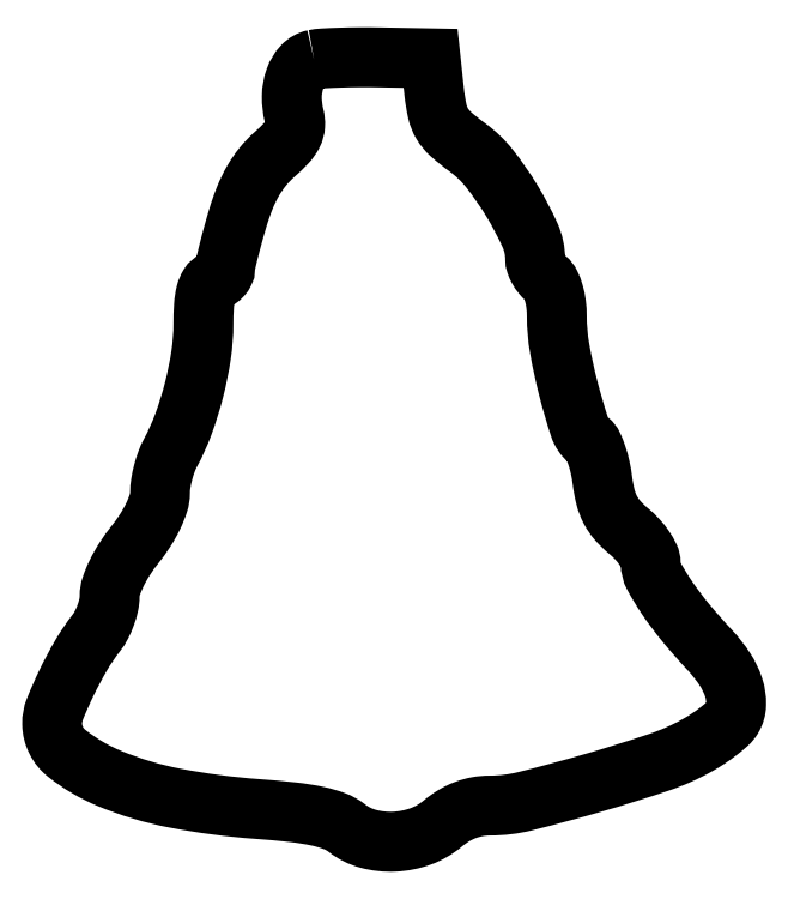
<metadata>
{"format":"dxf","ext":"dxf","renderer":"ezdxf+matplotlib","layout":"modelspace","background":"white","min_lineweight":24,"dpi":150}
</metadata>
<code>
0
SECTION
2
ENTITIES
0
POLYLINE
8
0
66
1
70
1
0
VERTEX
8
0
10
36.34
20
108.3
42
0.1572
0
VERTEX
8
0
10
34.78
20
107.4
42
0.1012
0
VERTEX
8
0
10
33.7
20
105.6
42
0.08285
0
VERTEX
8
0
10
33.26
20
103.2
42
0.06442
0
VERTEX
8
0
10
33.58
20
100.6
42
-0.07578
0
VERTEX
8
0
10
33.71
20
99.19
42
-0.1035
0
VERTEX
8
0
10
33.39
20
98.01
42
-0.07308
0
VERTEX
8
0
10
32.51
20
96.77
42
-0.02221
0
VERTEX
8
0
10
30.85
20
95.17
42
0.0423
0
VERTEX
8
0
10
29.23
20
93.48
42
0.03964
0
VERTEX
8
0
10
27.88
20
91.52
42
0.03549
0
VERTEX
8
0
10
26.74
20
89.17
42
0.02316
0
VERTEX
8
0
10
25.75
20
86.31
42
0.004645
0
VERTEX
8
0
10
25.08
20
83.97
42
0.006102
0
VERTEX
8
0
10
24.51
20
81.82
42
0.004551
0
VERTEX
8
0
10
24.08
20
80.01
42
0.0567
0
VERTEX
8
0
10
24
20
79.31
42
-0.1184
0
VERTEX
8
0
10
23.89
20
78.85
42
-0.06526
0
VERTEX
8
0
10
23.56
20
78.37
42
-0.05935
0
VERTEX
8
0
10
23.07
20
77.94
42
-0.05887
0
VERTEX
8
0
10
22.5
20
77.64
42
0.1662
0
VERTEX
8
0
10
21.81
20
77.06
42
0.07461
0
VERTEX
8
0
10
21.35
20
75.96
42
0.0464
0
VERTEX
8
0
10
21.08
20
74.24
42
0.01558
0
VERTEX
8
0
10
21
20
71.71
42
-0.03727
0
VERTEX
8
0
10
20.68
20
67.4
42
-0.02533
0
VERTEX
8
0
10
19.7
20
62.57
42
-0.02526
0
VERTEX
8
0
10
18.24
20
57.85
42
-0.03592
0
VERTEX
8
0
10
16.43
20
53.85
42
0.03635
0
VERTEX
8
0
10
15.88
20
52.62
42
0.02329
0
VERTEX
8
0
10
15.42
20
51.14
42
0.02339
0
VERTEX
8
0
10
15.1
20
49.63
42
0.0399
0
VERTEX
8
0
10
14.99
20
48.35
42
-0.07712
0
VERTEX
8
0
10
14.76
20
46.89
42
-0.03482
0
VERTEX
8
0
10
14.04
20
45.08
42
-0.031
0
VERTEX
8
0
10
12.92
20
43.11
42
-0.0243
0
VERTEX
8
0
10
11.49
20
41.11
42
0.02461
0
VERTEX
8
0
10
10.09
20
39.16
42
0.0293
0
VERTEX
8
0
10
8.973
20
37.18
42
0.03215
0
VERTEX
8
0
10
8.229
20
35.38
42
0.08205
0
VERTEX
8
0
10
8
20
33.99
42
-0.05516
0
VERTEX
8
0
10
7.865
20
32.78
42
-0.03231
0
VERTEX
8
0
10
7.453
20
31.37
42
-0.03197
0
VERTEX
8
0
10
6.851
20
30
42
-0.04645
0
VERTEX
8
0
10
6.137
20
28.88
42
0.03315
0
VERTEX
8
0
10
4.09
20
25.87
42
0.0198
0
VERTEX
8
0
10
2.046
20
22.05
42
0.01721
0
VERTEX
8
0
10
0.4148
20
18.36
42
0.1006
0
VERTEX
8
0
10
0.03327
20
16.29
42
0.2242
0
VERTEX
8
0
10
2.033
20
12.25
42
0.06951
0
VERTEX
8
0
10
8.032
20
8.727
42
0.05105
0
VERTEX
8
0
10
17.08
20
6.025
42
0.02853
0
VERTEX
8
0
10
28.48
20
4.52
42
-0.008607
0
VERTEX
8
0
10
33.42
20
4.067
42
-0.02519
0
VERTEX
8
0
10
36.8
20
3.526
42
-0.03681
0
VERTEX
8
0
10
39.19
20
2.832
42
-0.07766
0
VERTEX
8
0
10
40.87
20
1.889
42
0.1006
0
VERTEX
8
0
10
43.85
20
0.3914
42
0.07795
0
VERTEX
8
0
10
47.46
20
-0.007156
42
0.07609
0
VERTEX
8
0
10
51.11
20
0.724
42
0.08769
0
VERTEX
8
0
10
54.18
20
2.5
42
-0.03939
0
VERTEX
8
0
10
55.69
20
3.582
42
-0.04417
0
VERTEX
8
0
10
57.3
20
4.366
42
-0.04535
0
VERTEX
8
0
10
58.98
20
4.84
42
-0.04609
0
VERTEX
8
0
10
60.72
20
5
42
0.06094
0
VERTEX
8
0
10
65.59
20
5.597
42
0.009642
0
VERTEX
8
0
10
74.93
20
8.108
42
0.0105
0
VERTEX
8
0
10
84.19
20
11
42
0.04646
0
VERTEX
8
0
10
89.41
20
13.31
42
0.01823
0
VERTEX
8
0
10
90.98
20
14.27
42
0.01869
0
VERTEX
8
0
10
92.46
20
15.33
42
0.0188
0
VERTEX
8
0
10
93.67
20
16.34
42
0.07102
0
VERTEX
8
0
10
94.31
20
17.1
42
0.1346
0
VERTEX
8
0
10
94.87
20
19.01
42
0.08393
0
VERTEX
8
0
10
94.52
20
21.33
42
0.06679
0
VERTEX
8
0
10
93.29
20
23.9
42
0.04259
0
VERTEX
8
0
10
91.24
20
26.5
42
-0.01519
0
VERTEX
8
0
10
87.9
20
30.3
42
-0.02356
0
VERTEX
8
0
10
85.27
20
33.78
42
-0.02515
0
VERTEX
8
0
10
83.48
20
36.73
42
-0.1261
0
VERTEX
8
0
10
83.01
20
38.59
42
0.1147
0
VERTEX
8
0
10
82.8
20
39.5
42
0.0382
0
VERTEX
8
0
10
82.11
20
40.68
42
0.03568
0
VERTEX
8
0
10
81.12
20
41.92
42
0.03378
0
VERTEX
8
0
10
79.94
20
43.03
42
-0.03958
0
VERTEX
8
0
10
78.43
20
44.48
42
-0.0617
0
VERTEX
8
0
10
77.41
20
45.97
42
-0.05806
0
VERTEX
8
0
10
76.75
20
47.73
42
-0.03081
0
VERTEX
8
0
10
76.32
20
50.03
42
0.02362
0
VERTEX
8
0
10
76.01
20
51.82
42
0.02673
0
VERTEX
8
0
10
75.54
20
53.5
42
0.02738
0
VERTEX
8
0
10
75
20
54.86
42
0.115
0
VERTEX
8
0
10
74.46
20
55.55
42
-0.1452
0
VERTEX
8
0
10
73.14
20
57.47
42
-0.01535
0
VERTEX
8
0
10
71.6
20
62.74
42
-0.02012
0
VERTEX
8
0
10
70.38
20
68.36
42
-0.04329
0
VERTEX
8
0
10
70
20
72.77
42
0.03157
0
VERTEX
8
0
10
69.89
20
74.45
42
0.03831
0
VERTEX
8
0
10
69.58
20
75.98
42
0.04291
0
VERTEX
8
0
10
69.1
20
77.23
42
0.1072
0
VERTEX
8
0
10
68.5
20
78
42
-0.05015
0
VERTEX
8
0
10
67.93
20
78.58
42
-0.04204
0
VERTEX
8
0
10
67.44
20
79.3
42
-0.04389
0
VERTEX
8
0
10
67.11
20
80.04
42
-0.08373
0
VERTEX
8
0
10
67
20
80.68
42
0.1067
0
VERTEX
8
0
10
66.28
20
84
42
0.02985
0
VERTEX
8
0
10
63.8
20
88.71
42
0.03091
0
VERTEX
8
0
10
60.66
20
93.25
42
0.06944
0
VERTEX
8
0
10
57.64
20
96.13
42
-0.02314
0
VERTEX
8
0
10
55.36
20
97.95
42
-0.07741
0
VERTEX
8
0
10
54.13
20
99.42
42
-0.0818
0
VERTEX
8
0
10
53.44
20
101.1
42
-0.0278
0
VERTEX
8
0
10
53
20
103.8
42
0
0
VERTEX
8
0
10
52.5
20
108.5
42
0
0
VERTEX
8
0
10
45.5
20
108.6
42
0.006225
0
VERTEX
8
0
10
42.66
20
108.7
42
0.006922
0
VERTEX
8
0
10
39.92
20
108.6
42
0.006453
0
VERTEX
8
0
10
37.59
20
108.5
42
0.03557
0
SEQEND
0
ENDSEC
0
EOF

</code>
